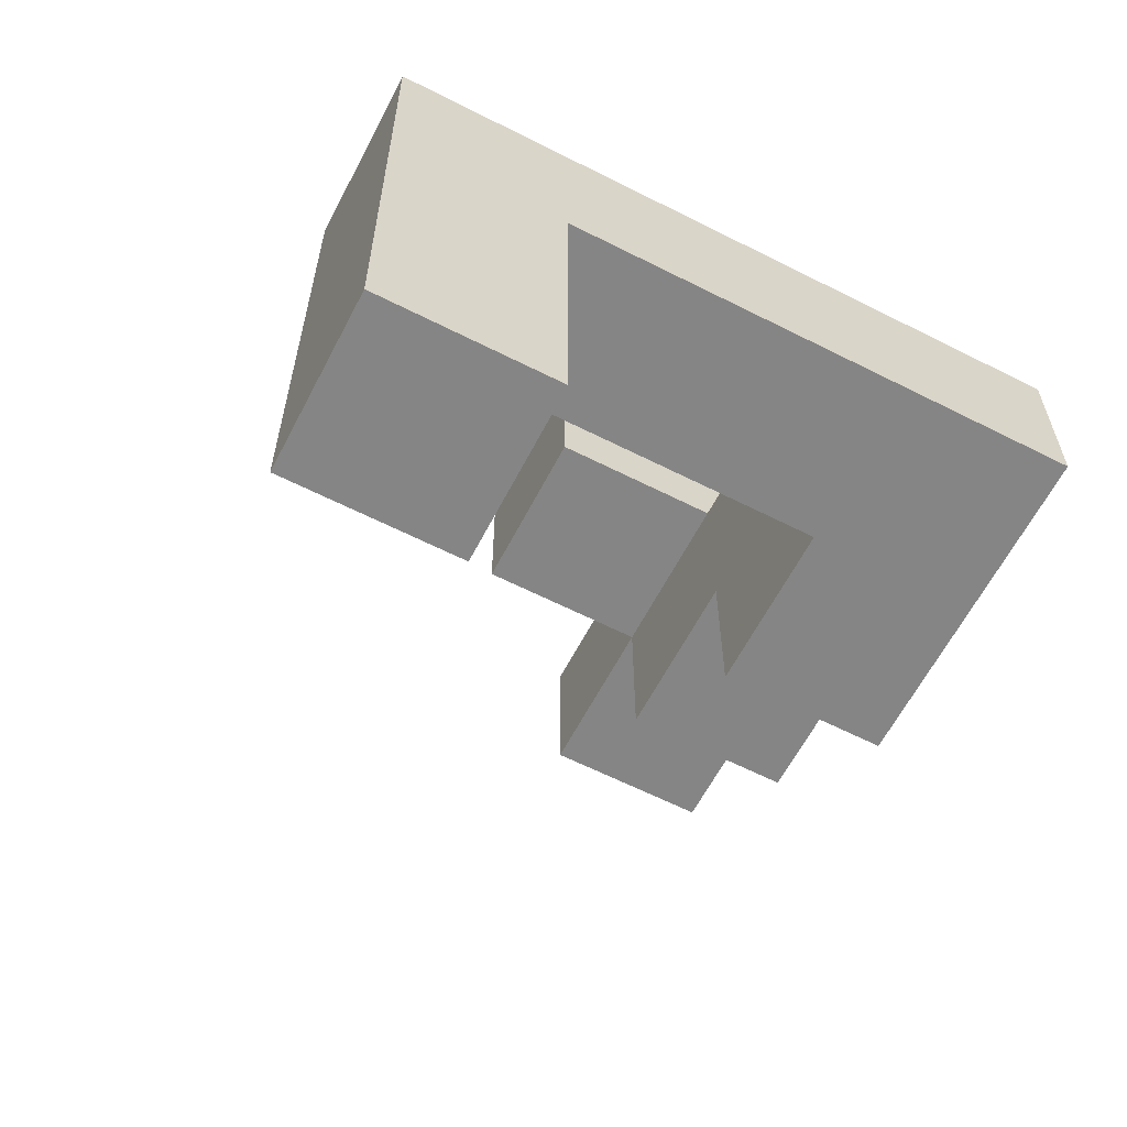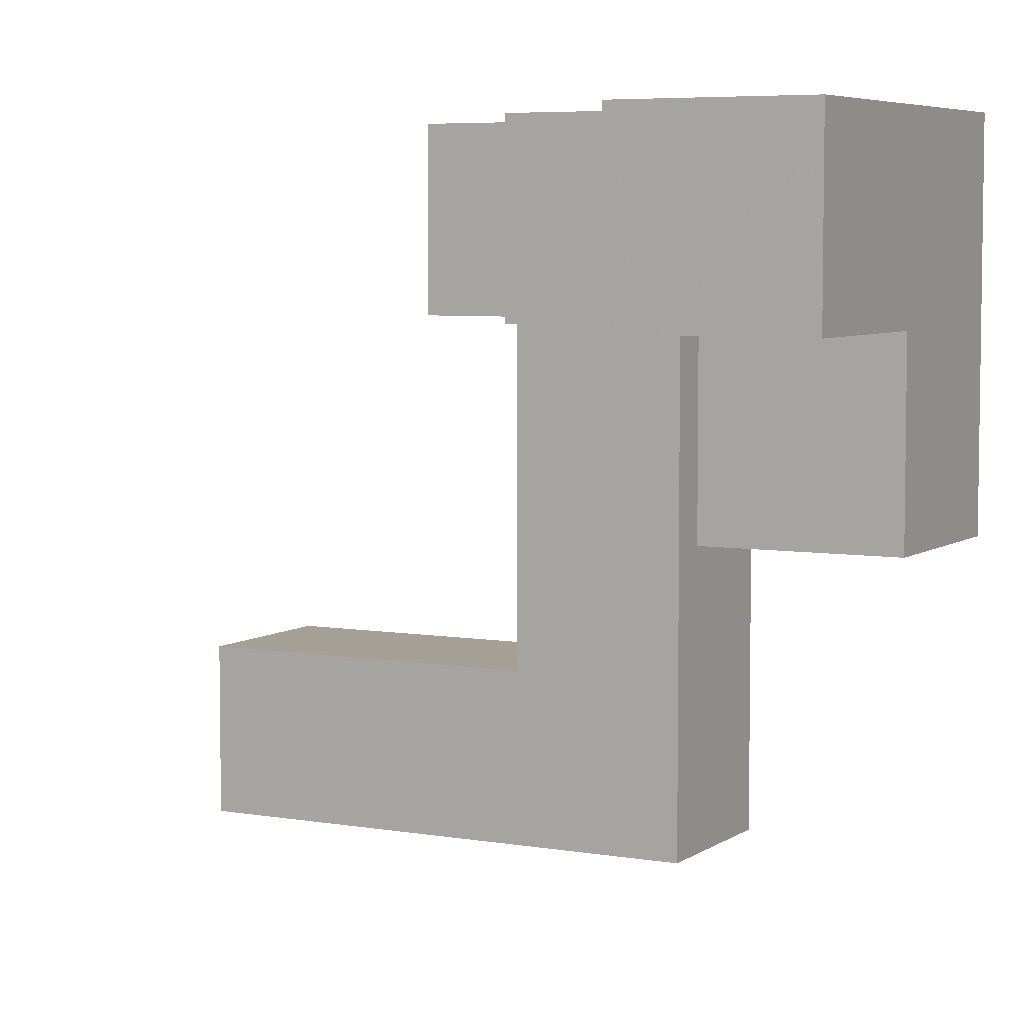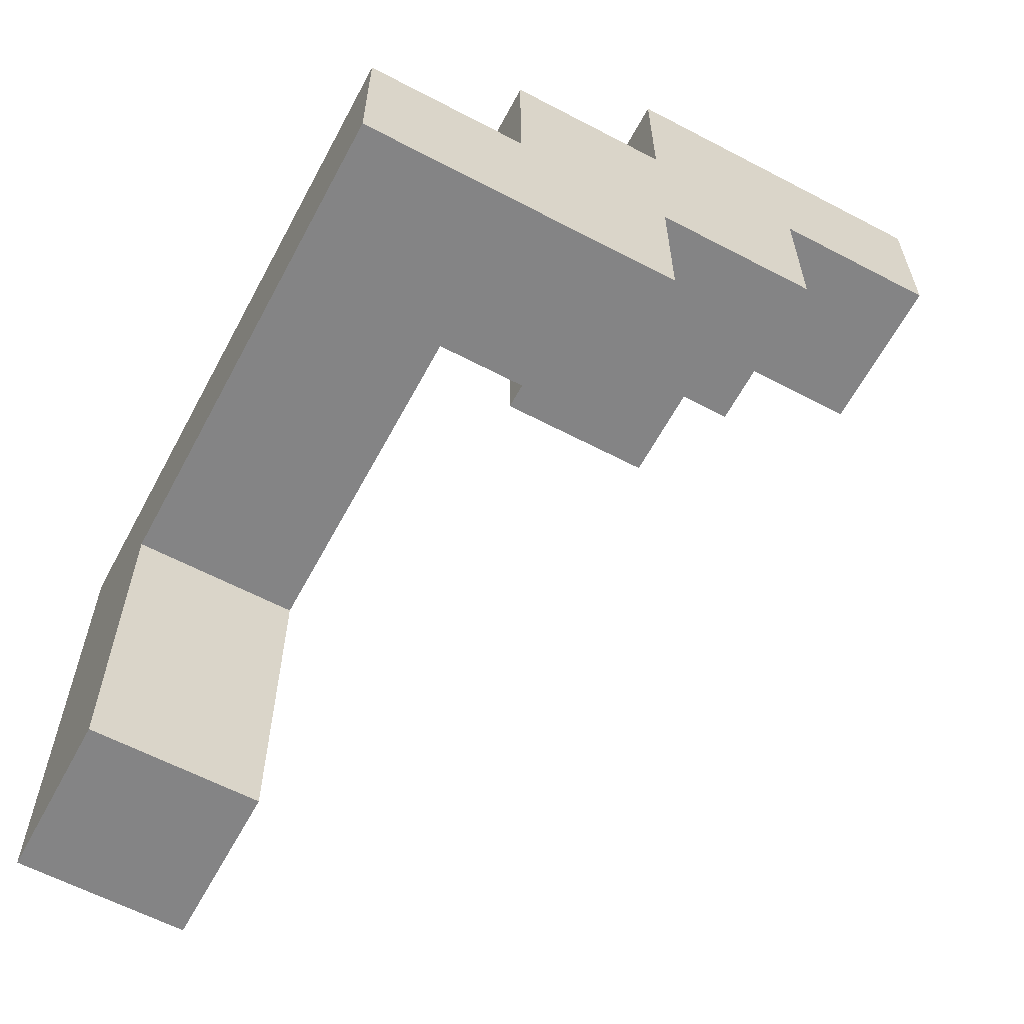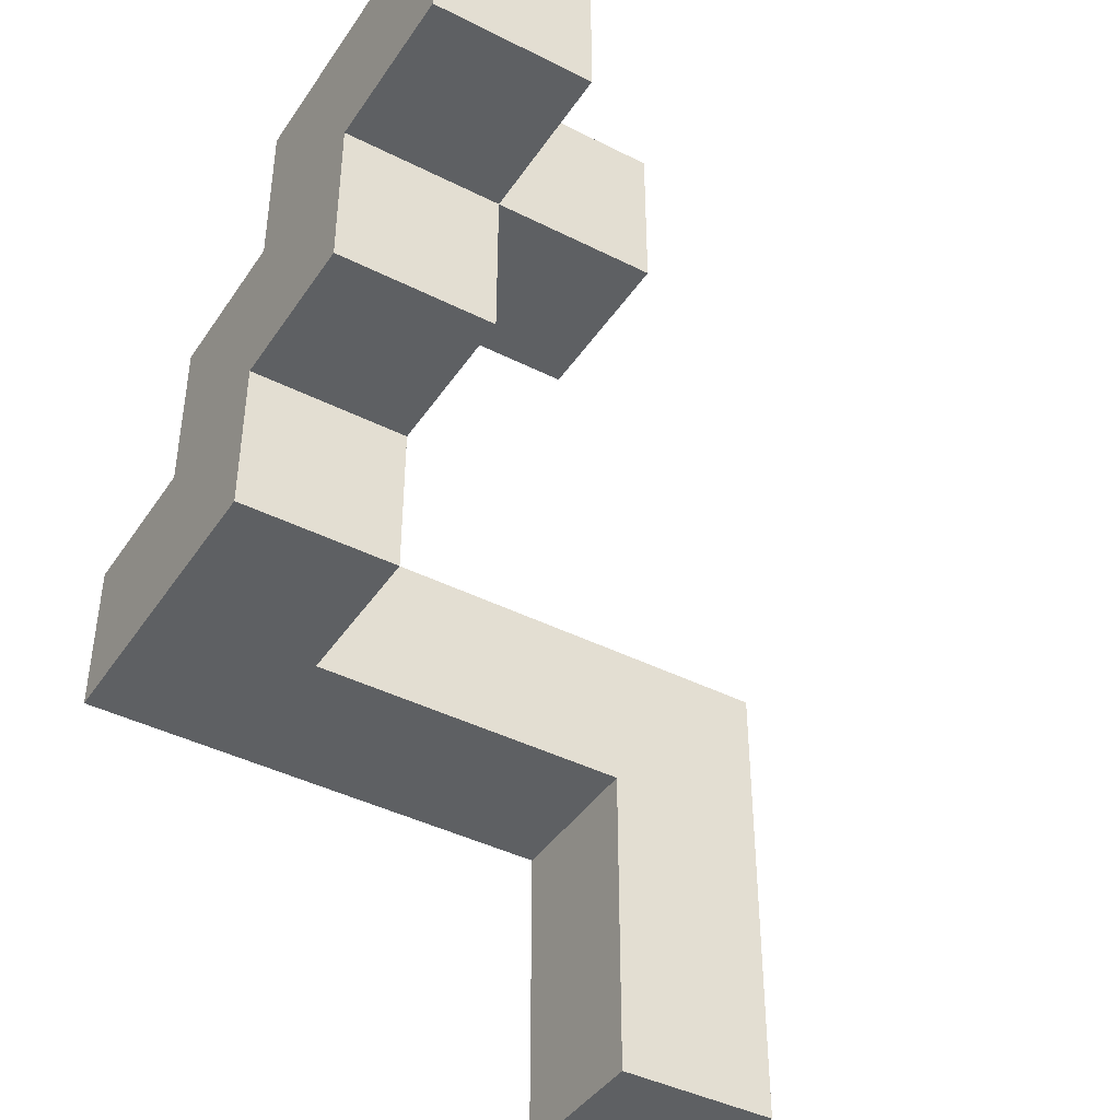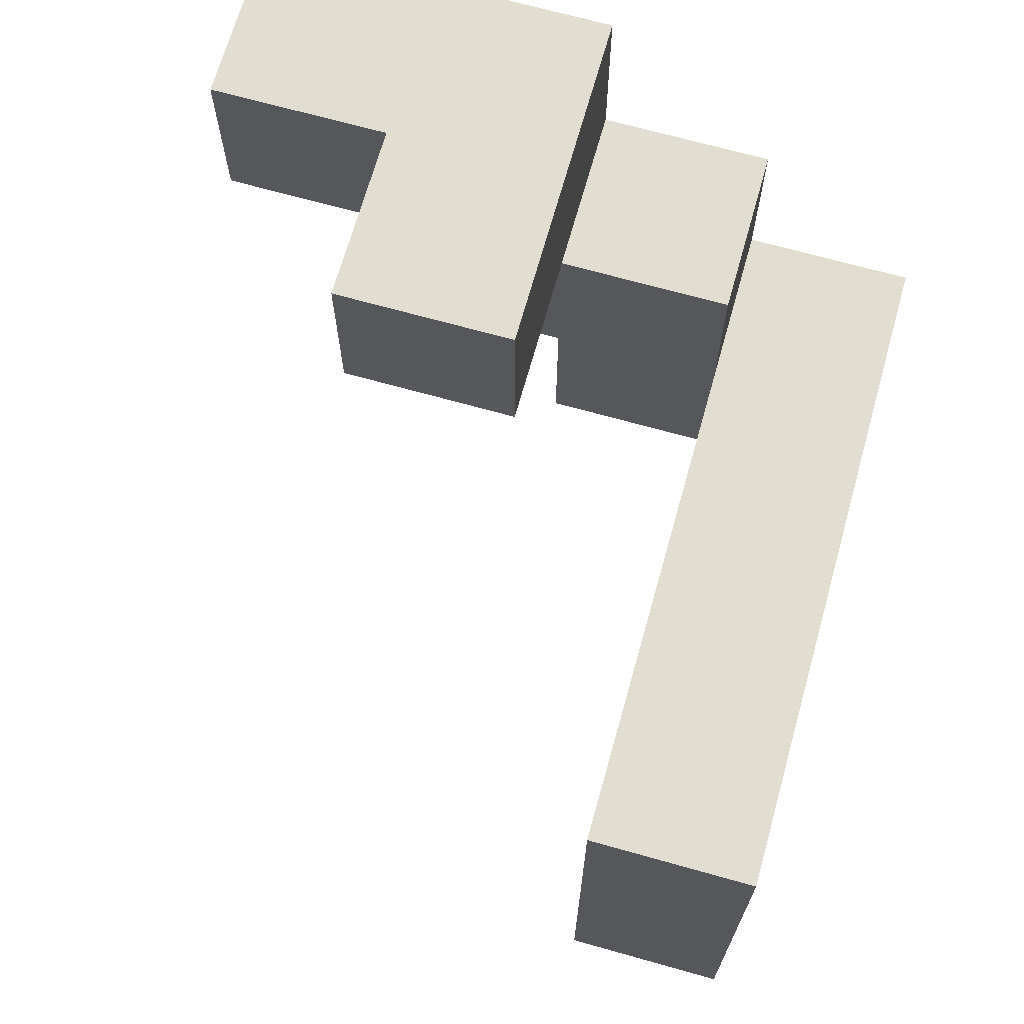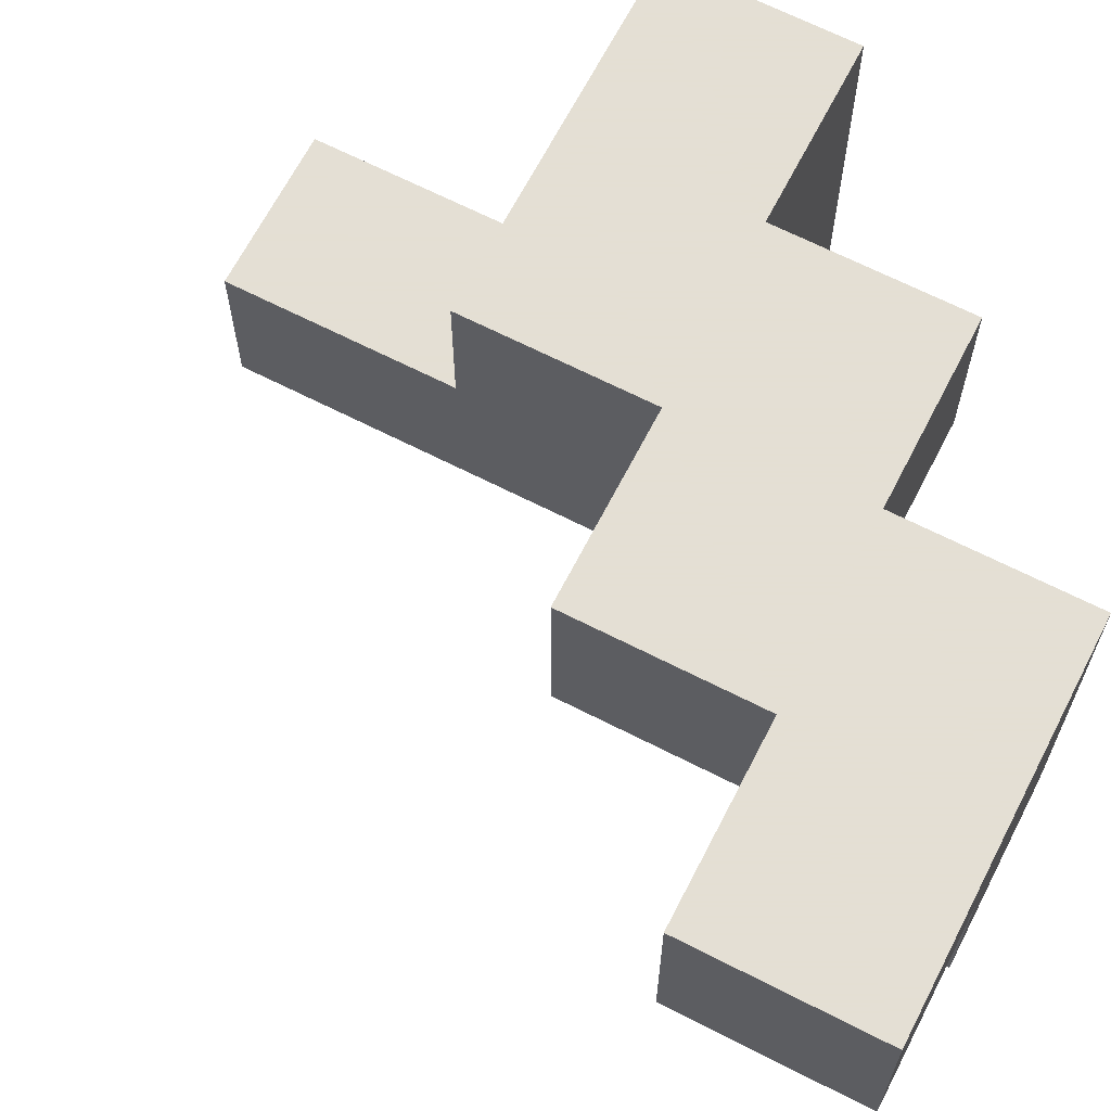
<metadata>
{"format":"obj","ext":"obj","renderer":"f3d","projection":"perspective","resolution":1024,"background":"white","views":[{"elev":-61.7,"azim":-117.3,"up":"+Y"},{"elev":5.7,"azim":118.0,"up":"+Z"},{"elev":-61.5,"azim":-28.1,"up":"+Y"},{"elev":-42.1,"azim":58.8,"up":"+Y"},{"elev":68.8,"azim":-164.3,"up":"+Y"},{"elev":66.3,"azim":117.2,"up":"+Z"}]}
</metadata>
<code>
v -0.25 -0.125 0.312
v -0.25 -0.125 0.25
v -0.25 -0.062 0.25
v -0.25 -0.062 0.312
v -0.312 -0.125 0.312
v -0.312 -0.062 0.312
v -0.312 -0.062 0.25
v -0.312 -0.125 0.25
v -0.25 0 0.25
v -0.25 0 0.312
v -0.312 0 0.312
v -0.312 0 0.25
v -0.312 0 0.5
v -0.312 0.062 0.5
v -0.312 0.062 0.438
v -0.312 0 0.438
v -0.25 0 0.5
v -0.25 0.062 0.5
v -0.25 0.062 0.438
v -0.25 0 0.438
v -0.188 0 0.5
v -0.188 0 0.438
v -0.188 0.062 0.438
v -0.188 0.062 0.5
v -0.25 0 0.375
v -0.25 0.062 0.375
v -0.312 0.062 0.375
v -0.312 0 0.375
v -0.25 0.062 0.312
v -0.312 0.062 0.312
v -0.25 0.062 0.25
v -0.312 0.062 0.25
v -0.25 0.125 0.5
v -0.25 0.125 0.438
v -0.188 0.125 0.438
v -0.188 0.125 0.5
v -0.125 0.062 0.5
v -0.125 0.062 0.438
v -0.125 0.125 0.438
v -0.125 0.125 0.5
v -0.188 0.188 0.5
v -0.188 0.188 0.438
v -0.125 0.188 0.5
v -0.125 0.188 0.438
v -0.062 0.125 0.5
v -0.062 0.125 0.438
v -0.062 0.188 0.438
v -0.062 0.188 0.5
v -0.125 0.125 0.375
v -0.125 0.188 0.375
v -0.188 0.188 0.375
v -0.188 0.125 0.375
f 1 2 3 4
f 5 6 7 8
f 8 7 3 2
f 5 1 4 6
f 5 8 2 1
f 4 3 9 10
f 6 11 12 7
f 7 12 9 3
f 6 4 10 11
f 13 14 15 16
f 13 17 18 14
f 14 18 19 15
f 13 16 20 17
f 21 22 23 24
f 20 19 23 22
f 17 21 24 18
f 17 20 22 21
f 20 25 26 19
f 16 15 27 28
f 15 19 26 27
f 16 28 25 20
f 25 10 29 26
f 28 27 30 11
f 27 26 29 30
f 28 11 10 25
f 10 9 31 29
f 11 30 32 12
f 12 32 31 9
f 30 29 31 32
f 18 33 34 19
f 19 34 35 23
f 18 24 36 33
f 33 36 35 34
f 37 38 39 40
f 23 35 39 38
f 24 37 40 36
f 24 23 38 37
f 36 41 42 35
f 36 40 43 41
f 41 43 44 42
f 45 46 47 48
f 39 44 47 46
f 40 45 48 43
f 43 48 47 44
f 40 39 46 45
f 39 49 50 44
f 35 42 51 52
f 52 51 50 49
f 42 44 50 51
f 35 52 49 39

</code>
